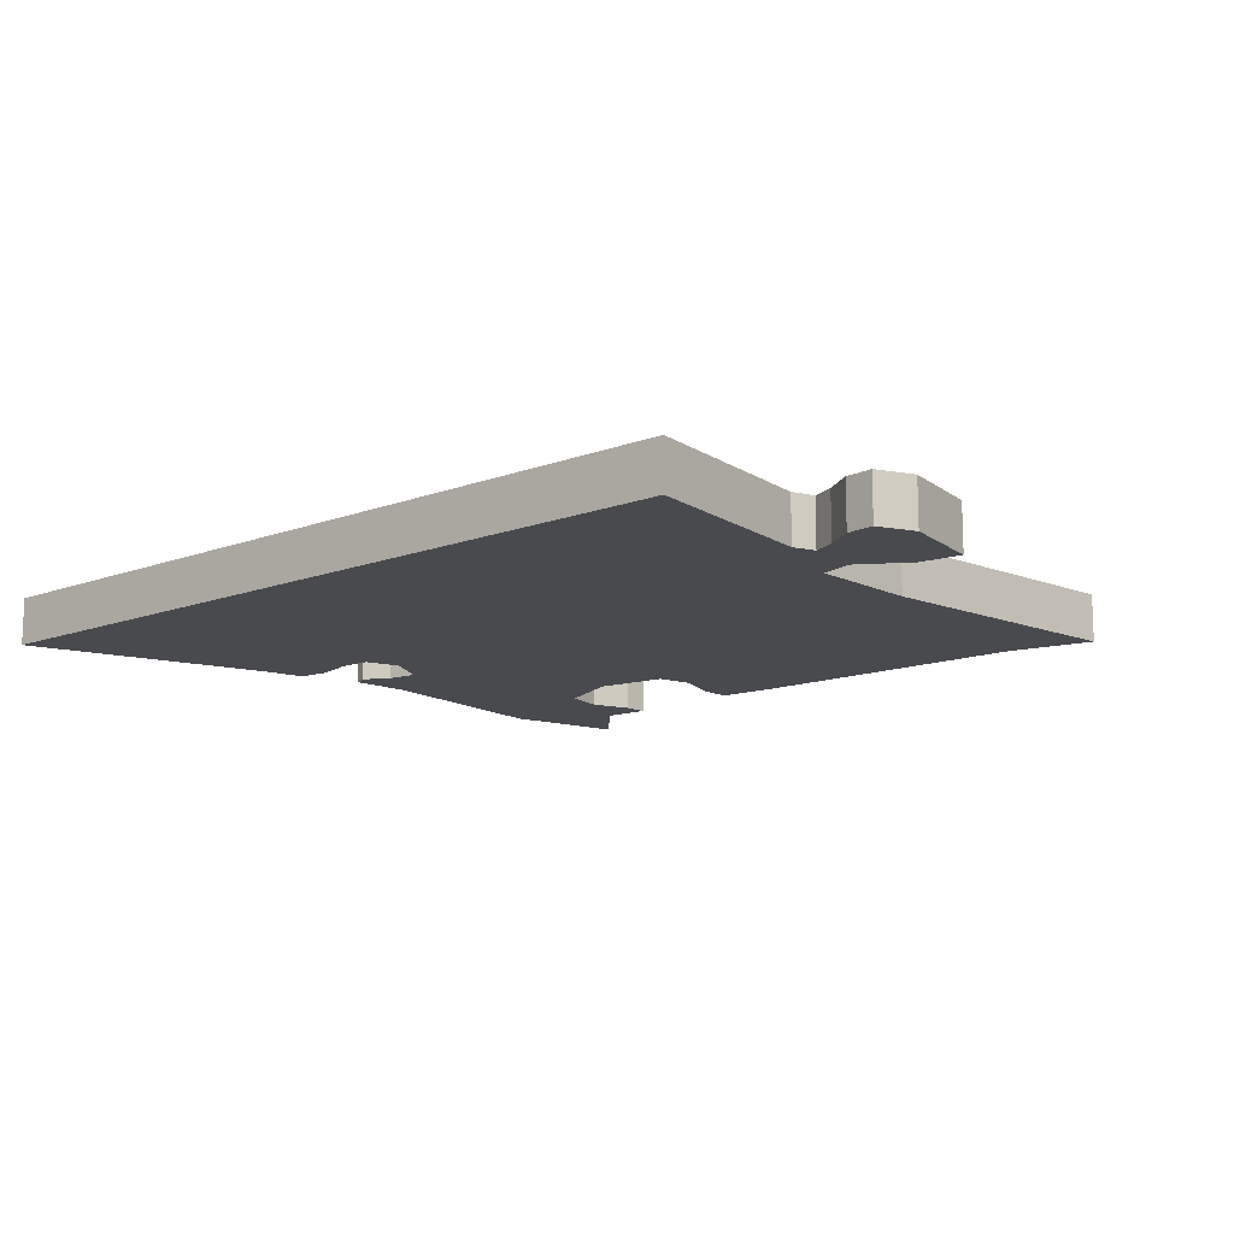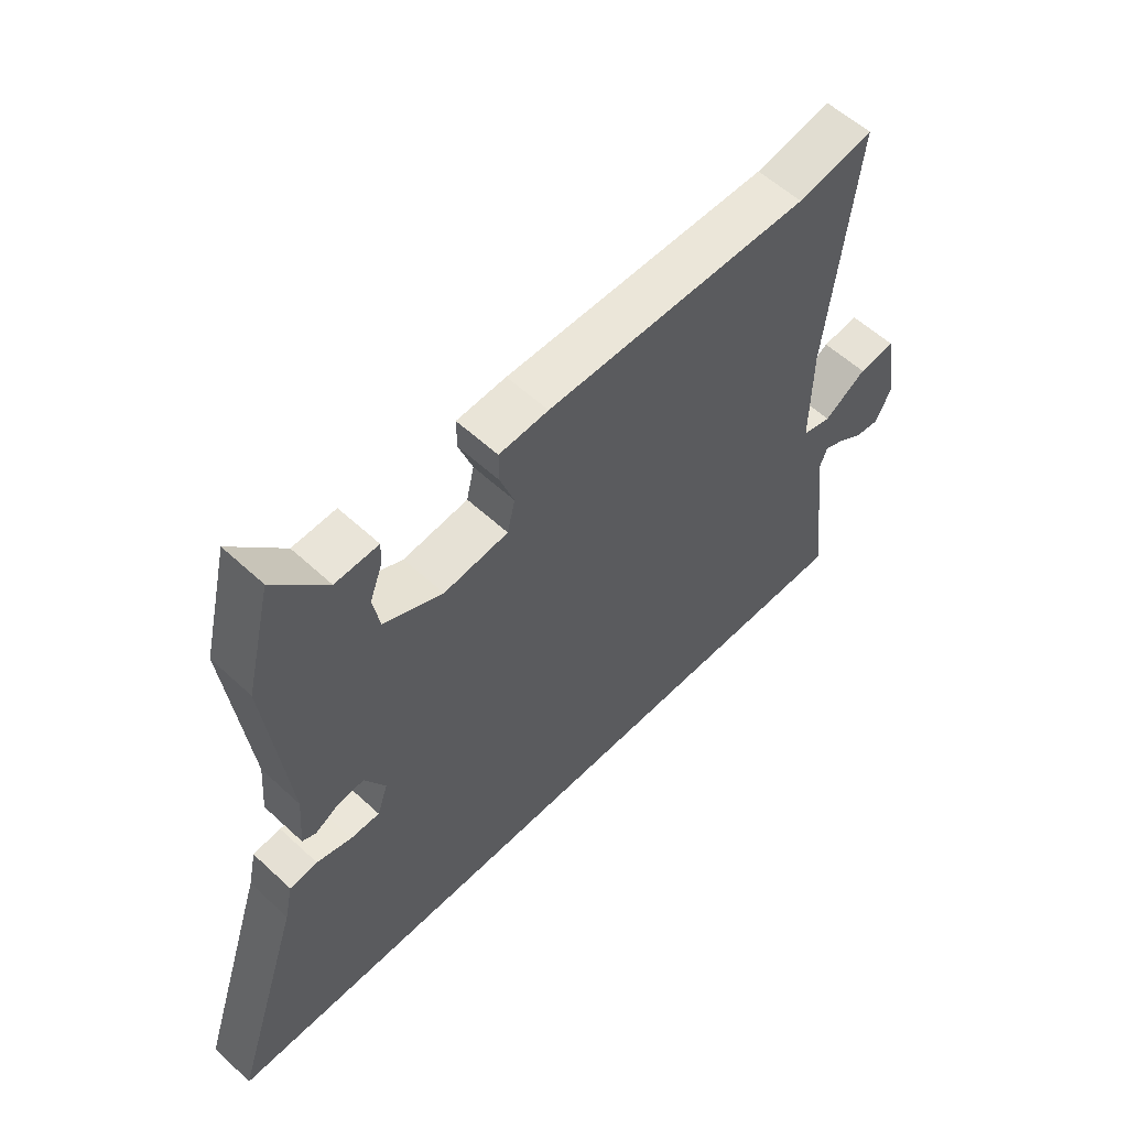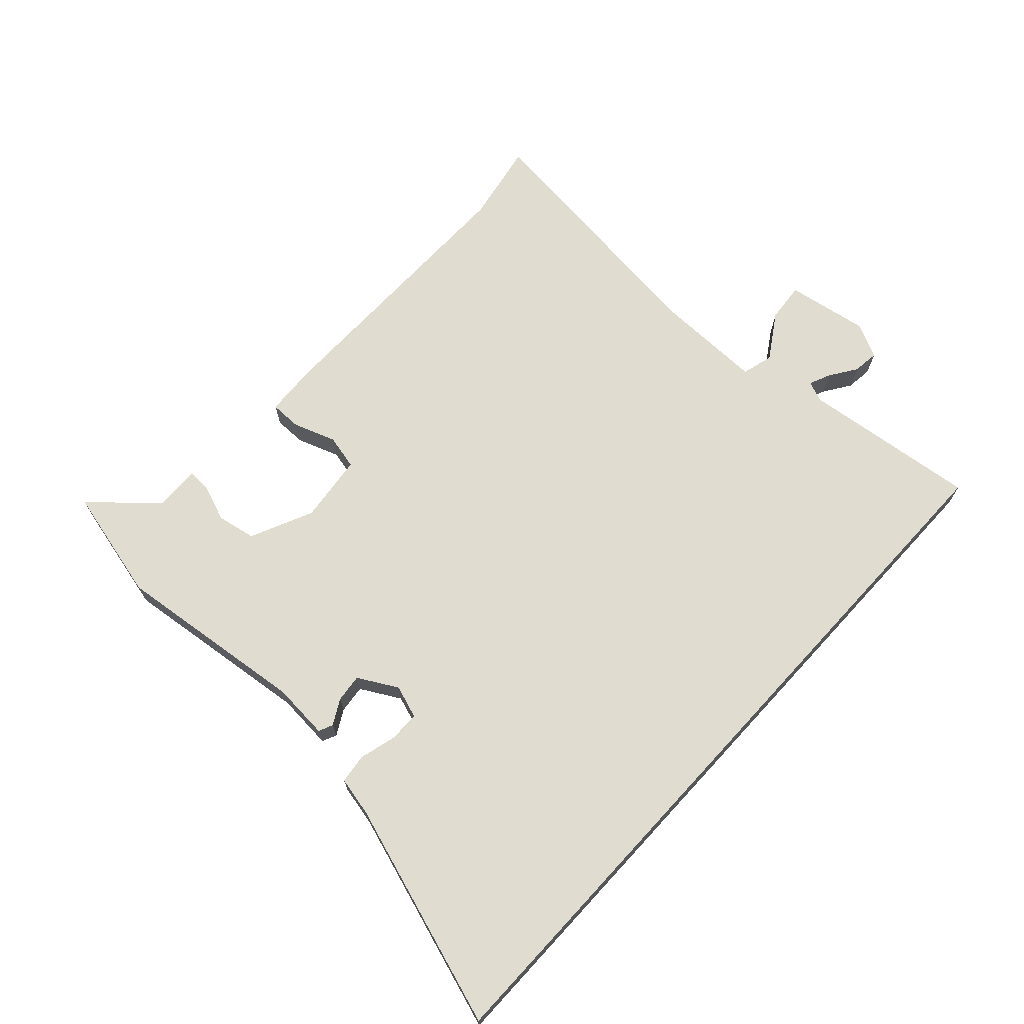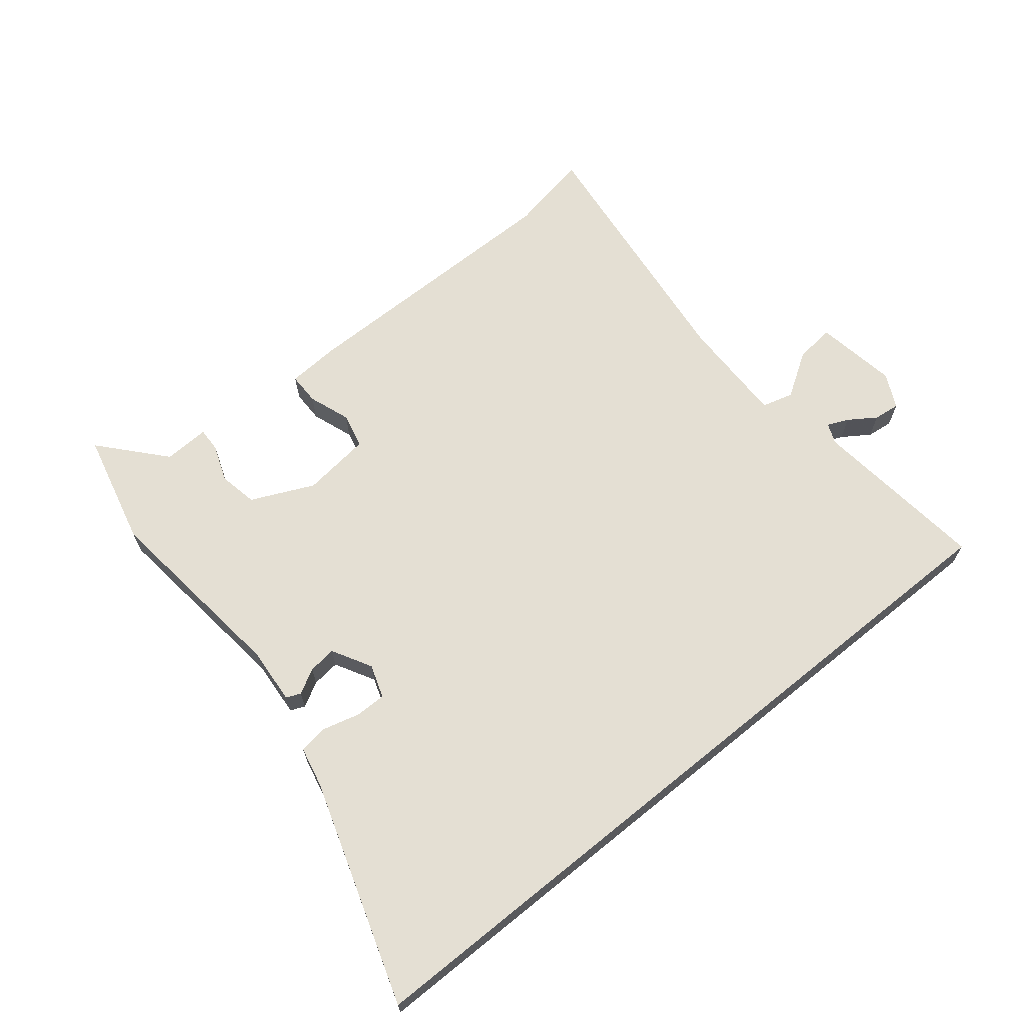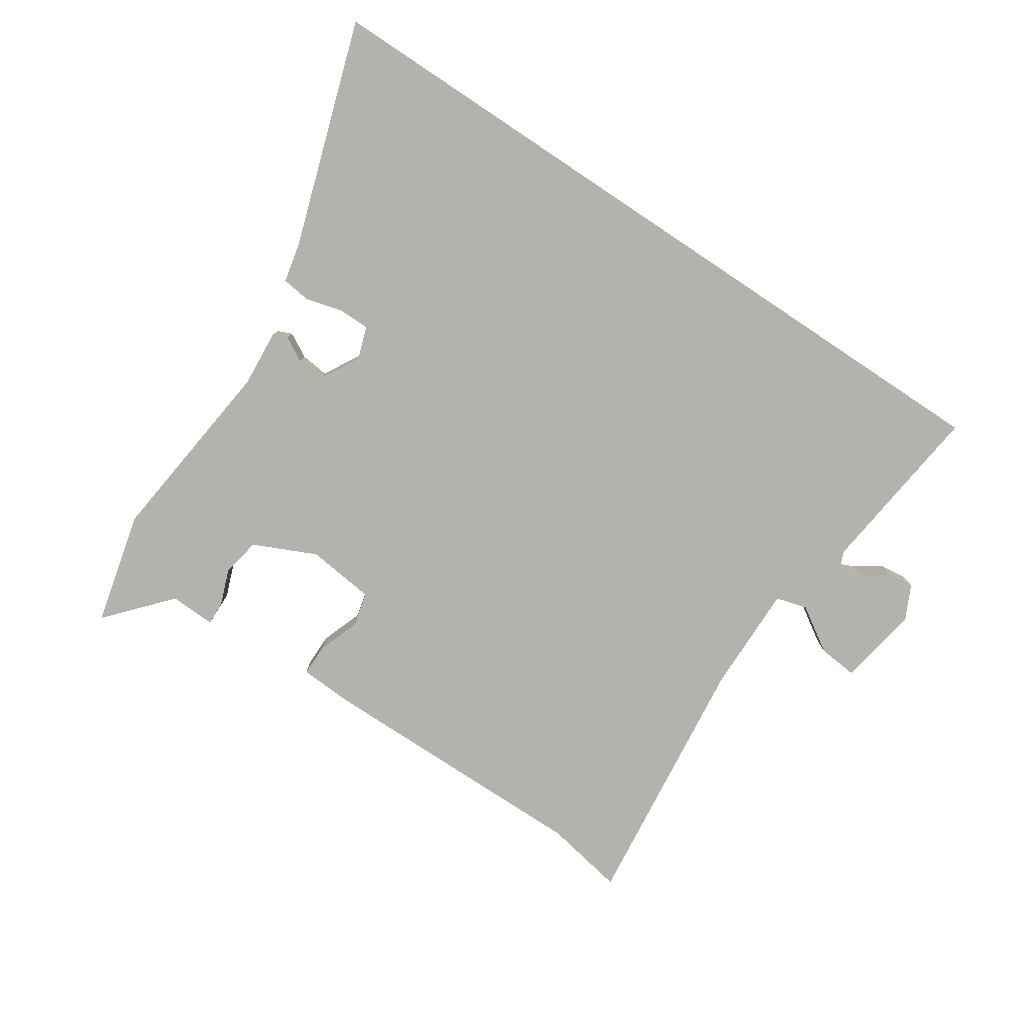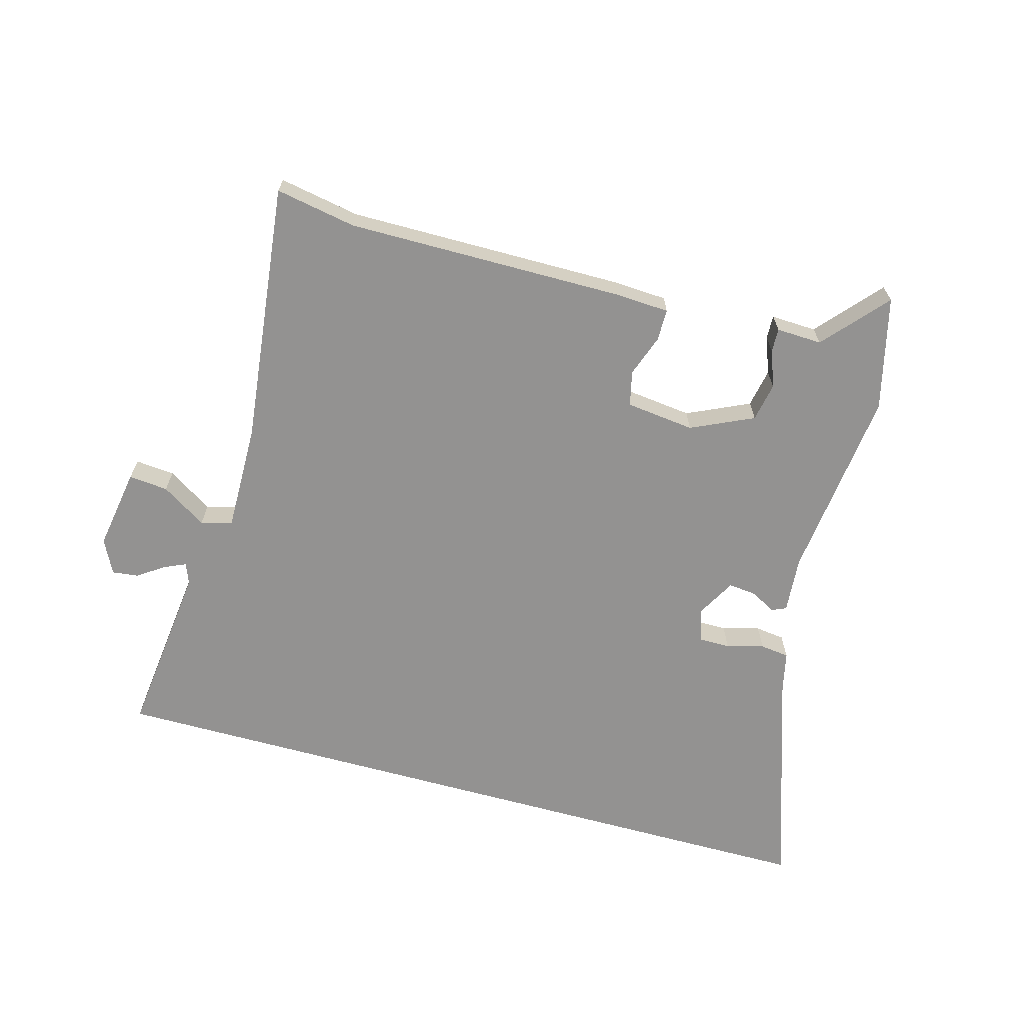
<metadata>
{"format":"obj","ext":"obj","renderer":"f3d","projection":"perspective","resolution":1024,"background":"white","views":[{"elev":-12.8,"azim":-138.9,"up":"+Y"},{"elev":57.0,"azim":133.9,"up":"+Z"},{"elev":69.4,"azim":132.6,"up":"+Y"},{"elev":66.6,"azim":140.9,"up":"+Y"},{"elev":-79.4,"azim":146.4,"up":"+Y"},{"elev":-66.4,"azim":-15.4,"up":"+Y"}]}
</metadata>
<code>
v 0.654 0.07 -0.5
v -0.566 0.07 -0.5
v -0.533 0.07 -0.218
v -0.546 0.07 -0.185
v -0.58 0.07 -0.2
v -0.623 0.07 -0.229
v -0.665 0.07 -0.234
v -0.692 0.07 -0.179
v -0.67 0.07 -0.048
v -0.607 0.07 -0.054
v -0.535 0.07 -0.1
v -0.485 0.07 -0.086
v -0.487 0.07 0.087
v -0.535 0.07 0.506
v -0.406 0.07 0.482
v 0.043 0.07 0.484
v 0.127 0.07 0.479
v 0.127 0.07 0.428
v 0.103 0.07 0.361
v 0.116 0.07 0.305
v 0.226 0.07 0.292
v 0.326 0.07 0.338
v 0.338 0.07 0.4
v 0.316 0.07 0.459
v 0.315 0.07 0.497
v 0.388 0.07 0.494
v 0.477 0.07 0.595
v 0.521 0.07 0.413
v 0.485 0.07 0.103
v 0.492 0.07 0.012
v 0.469 0.07 0.002
v 0.429 0.07 0.024
v 0.384 0.07 0.029
v 0.349 0.07 -0.034
v 0.367 0.07 -0.087
v 0.416 0.07 -0.087
v 0.476 0.07 -0.071
v 0.523 0.07 -0.077
v 0.537 0.07 -0.141
v 0.654 0 -0.5
v -0.566 0 -0.5
v -0.533 0 -0.218
v -0.546 0 -0.185
v -0.58 0 -0.2
v -0.623 0 -0.229
v -0.665 0 -0.234
v -0.692 0 -0.179
v -0.67 0 -0.048
v -0.607 0 -0.054
v -0.535 0 -0.1
v -0.485 0 -0.086
v -0.487 0 0.087
v -0.535 0 0.506
v -0.406 0 0.482
v 0.043 0 0.484
v 0.127 0 0.479
v 0.127 0 0.428
v 0.103 0 0.361
v 0.116 0 0.305
v 0.226 0 0.292
v 0.326 0 0.338
v 0.338 0 0.4
v 0.316 0 0.459
v 0.315 0 0.497
v 0.388 0 0.494
v 0.477 0 0.595
v 0.521 0 0.413
v 0.485 0 0.103
v 0.492 0 0.012
v 0.469 0 0.002
v 0.429 0 0.024
v 0.384 0 0.029
v 0.349 0 -0.034
v 0.367 0 -0.087
v 0.416 0 -0.087
v 0.476 0 -0.071
v 0.523 0 -0.077
v 0.537 0 -0.141
f 36 37 38 39
f 1 2 3
f 39 1 3
f 36 39 3
f 35 36 3
f 34 35 3 4
f 33 34 4
f 29 30 31 32
f 29 32 33
f 28 29 33
f 27 28 33
f 26 27 33
f 23 24 25 26
f 22 23 26 33
f 21 22 33 4
f 17 18 19
f 16 17 19
f 15 16 19
f 15 19 20
f 14 15 20
f 13 14 20
f 12 13 20 21
f 9 10 11
f 8 9 11
f 7 8 11
f 6 7 11
f 5 6 11
f 5 11 12
f 4 5 12 21
f 78 77 76 75
f 42 41 40
f 42 40 78
f 42 78 75
f 42 75 74
f 43 42 74 73
f 43 73 72
f 71 70 69 68
f 72 71 68
f 72 68 67
f 72 67 66
f 72 66 65
f 65 64 63 62
f 72 65 62 61
f 43 72 61 60
f 58 57 56
f 58 56 55
f 58 55 54
f 59 58 54
f 59 54 53
f 59 53 52
f 60 59 52 51
f 50 49 48
f 50 48 47
f 50 47 46
f 50 46 45
f 50 45 44
f 51 50 44
f 60 51 44 43
f 1 40 41 2
f 2 41 42 3
f 3 42 43 4
f 4 43 44 5
f 5 44 45 6
f 6 45 46 7
f 7 46 47 8
f 8 47 48 9
f 9 48 49 10
f 10 49 50 11
f 11 50 51 12
f 12 51 52 13
f 13 52 53 14
f 14 53 54 15
f 15 54 55 16
f 16 55 56 17
f 17 56 57 18
f 18 57 58 19
f 19 58 59 20
f 20 59 60 21
f 21 60 61 22
f 22 61 62 23
f 23 62 63 24
f 24 63 64 25
f 25 64 65 26
f 26 65 66 27
f 27 66 67 28
f 28 67 68 29
f 29 68 69 30
f 30 69 70 31
f 31 70 71 32
f 32 71 72 33
f 33 72 73 34
f 34 73 74 35
f 35 74 75 36
f 36 75 76 37
f 37 76 77 38
f 38 77 78 39
f 39 78 40 1

</code>
